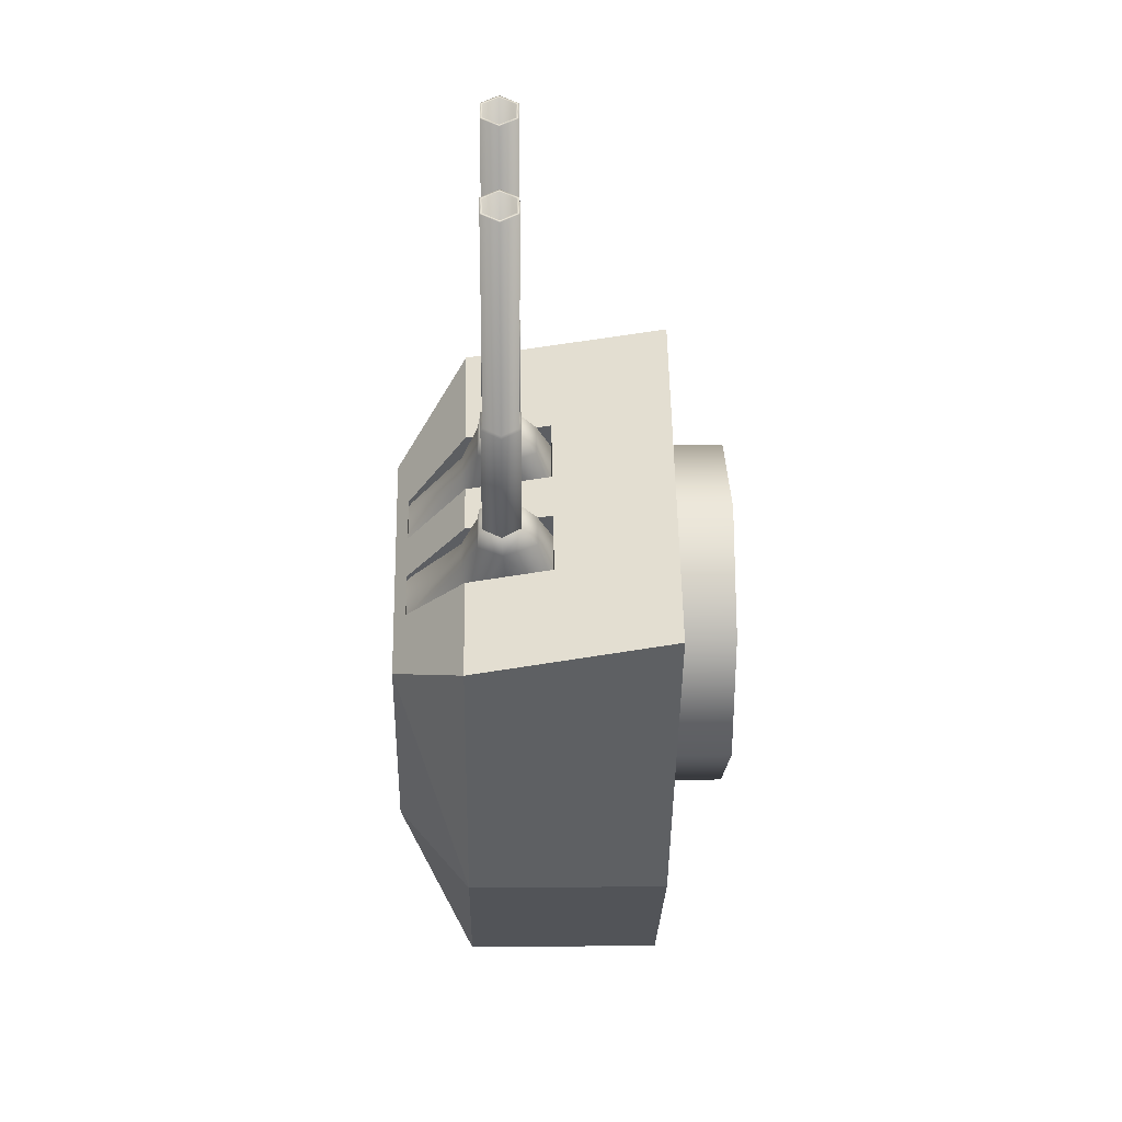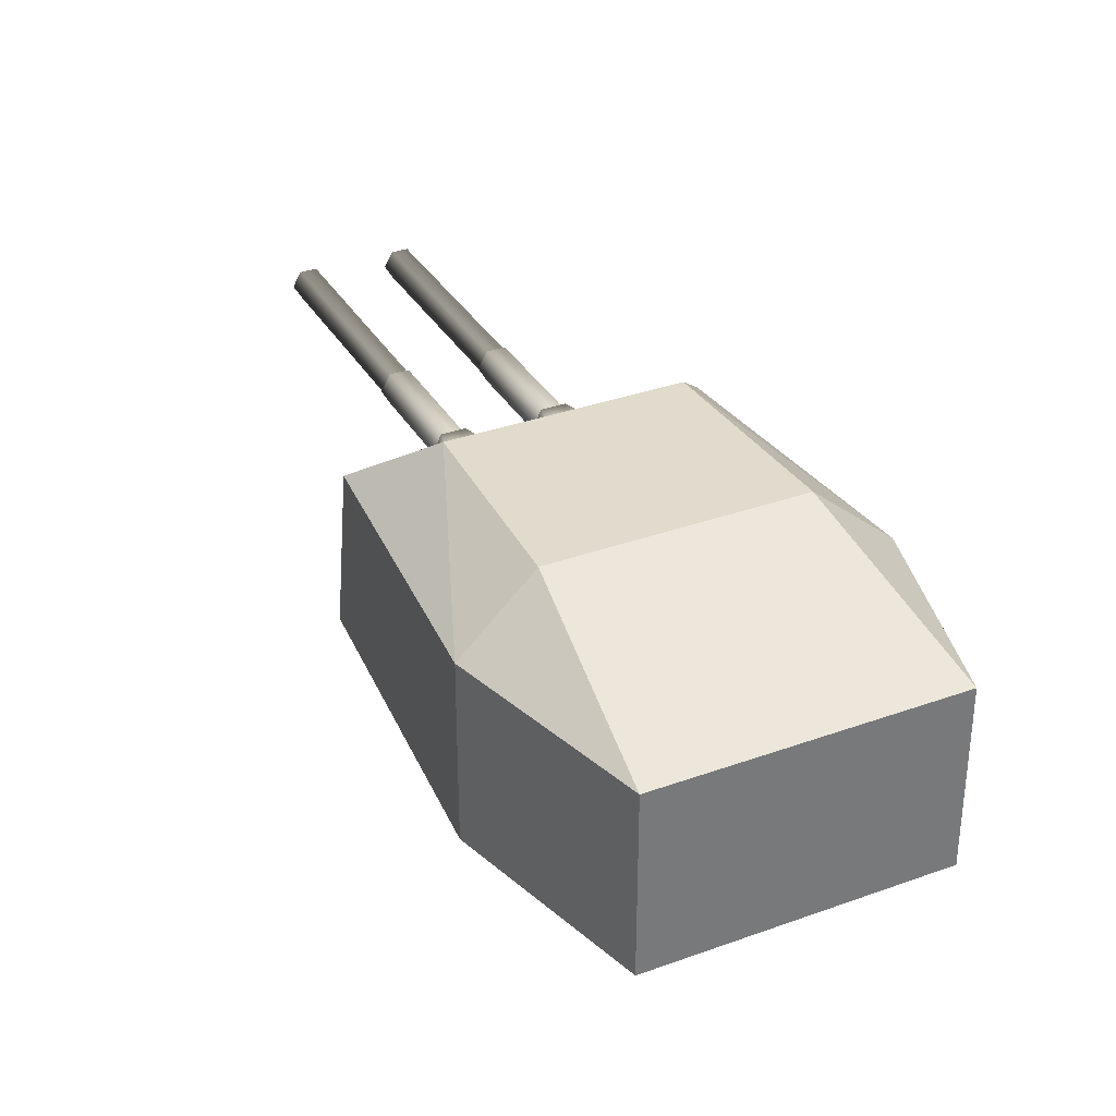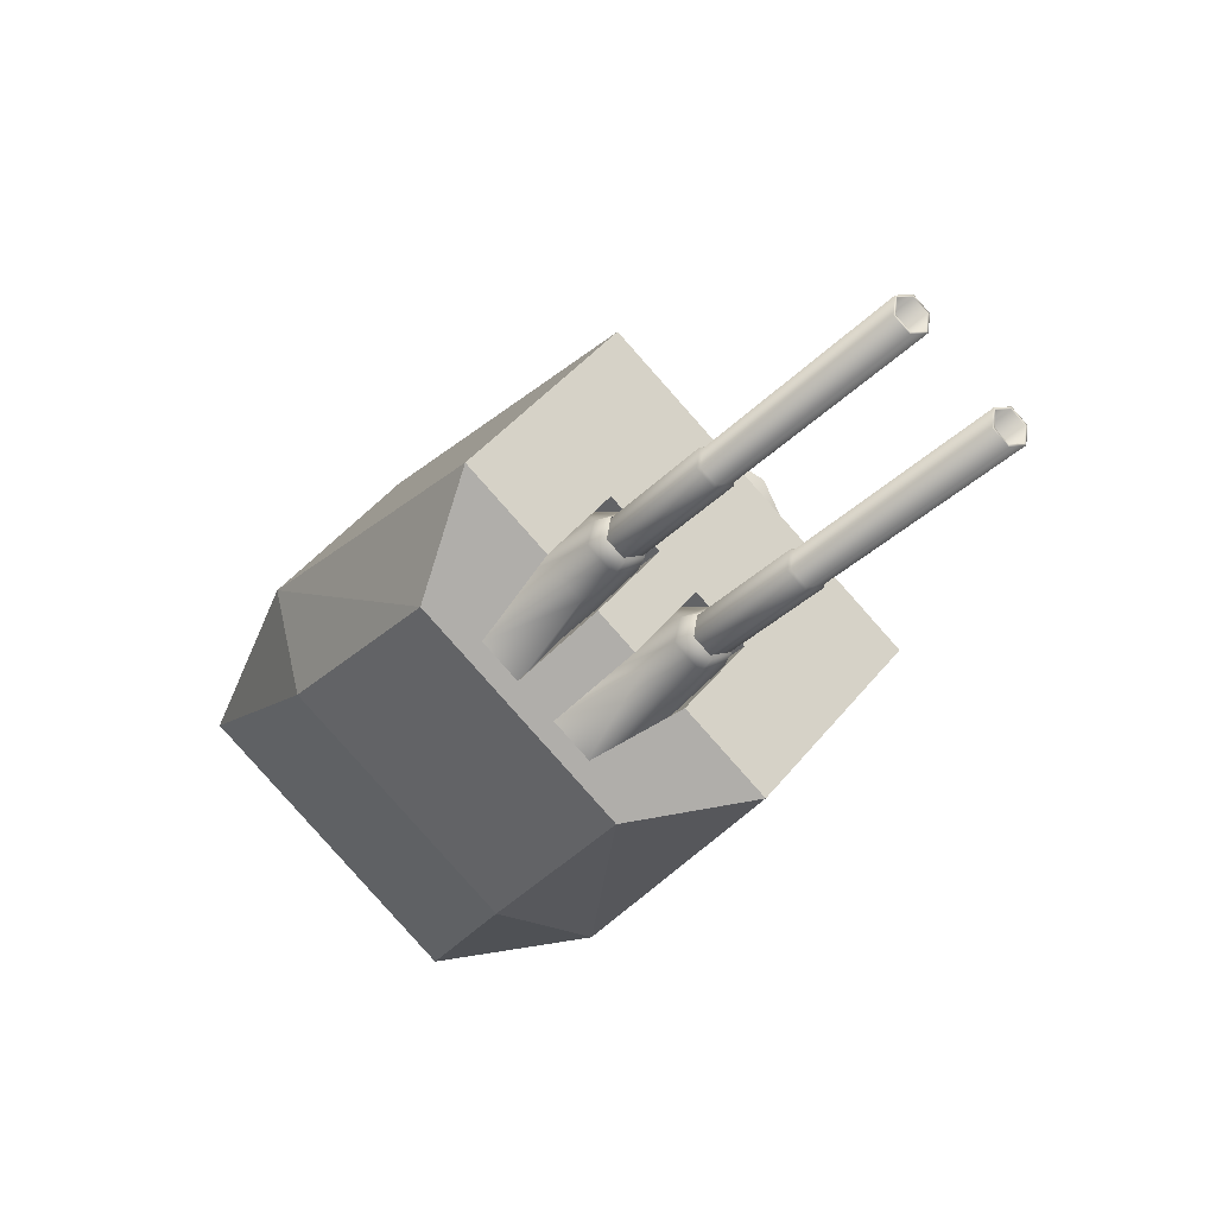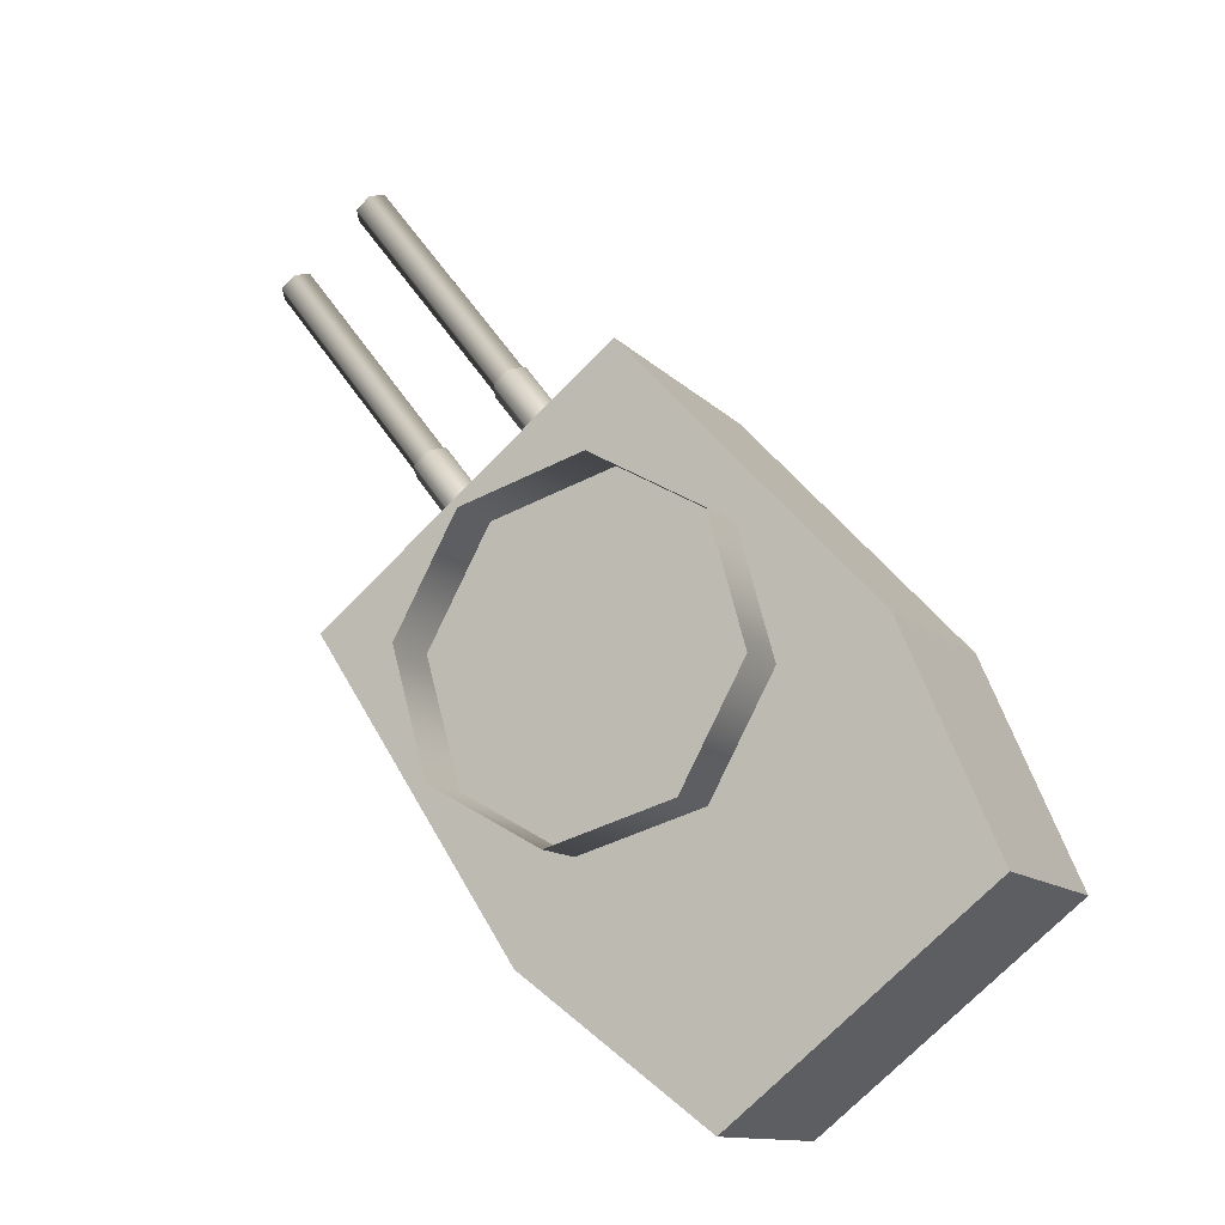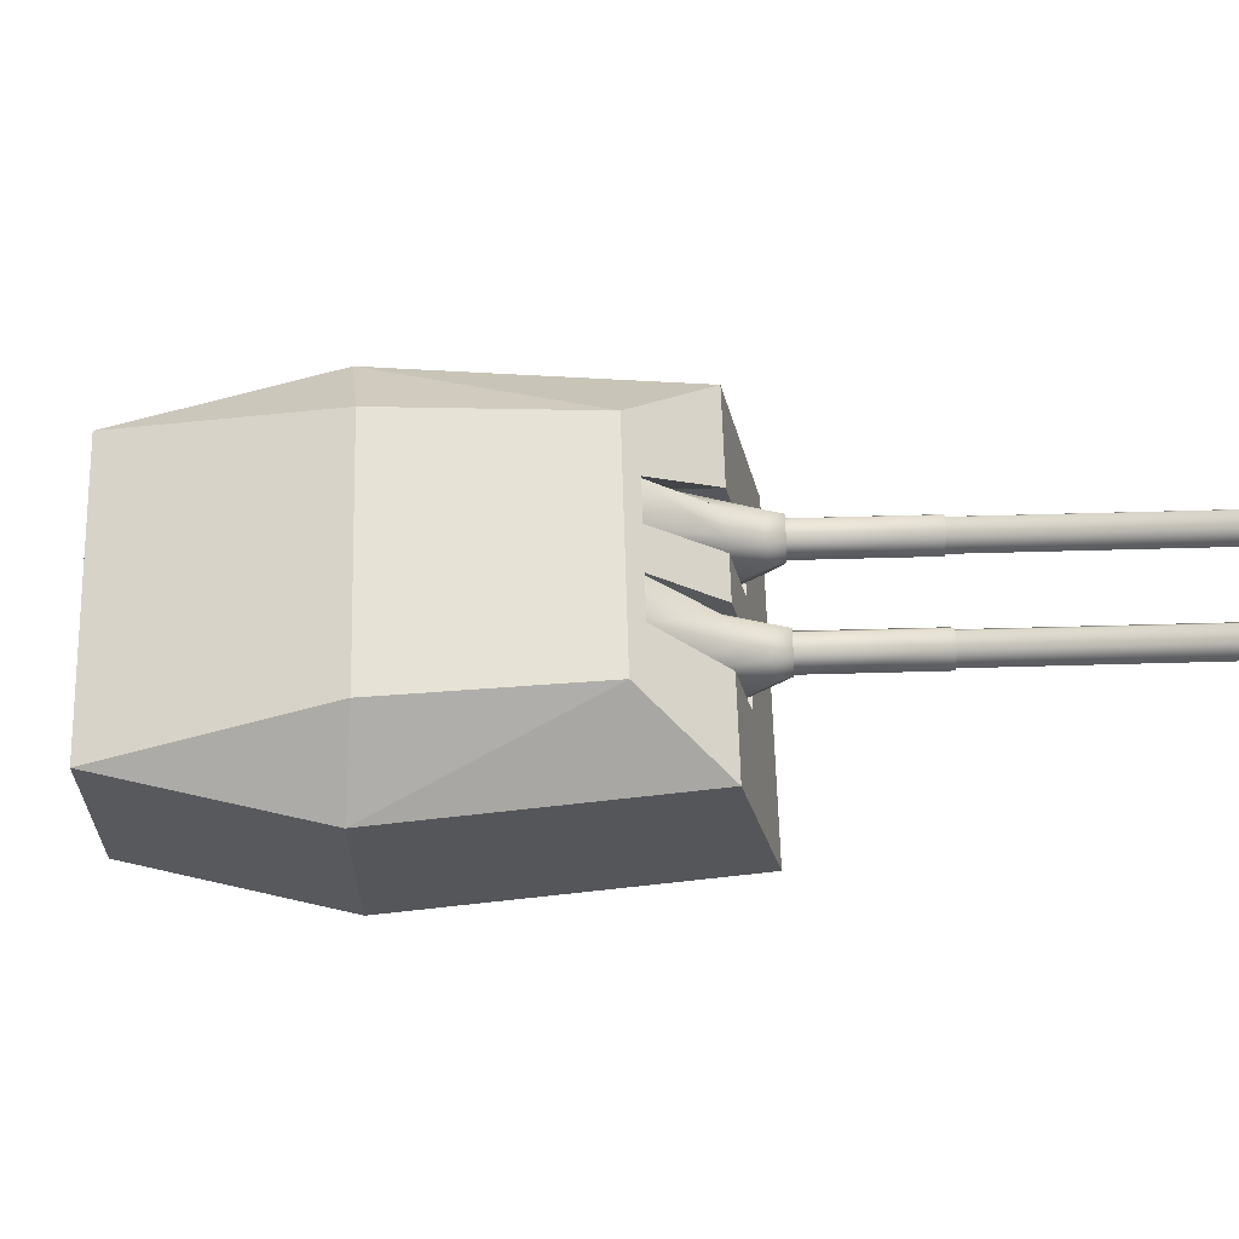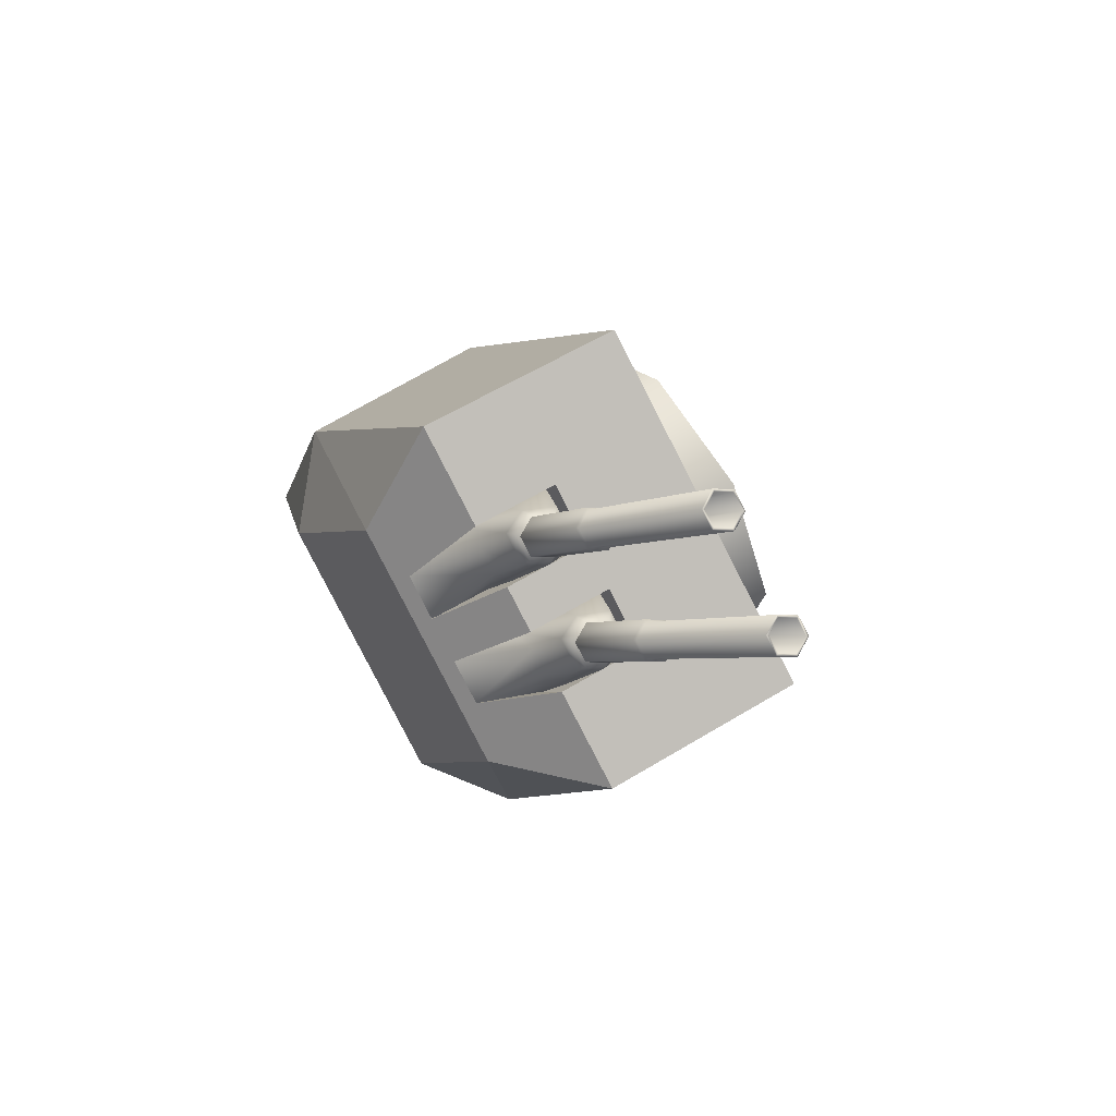
<metadata>
{"format":"obj","ext":"obj","renderer":"f3d","projection":"perspective","resolution":1024,"background":"white","views":[{"elev":13.8,"azim":-91.3,"up":"+Z"},{"elev":33.9,"azim":115.6,"up":"+Y"},{"elev":39.6,"azim":-147.9,"up":"+Z"},{"elev":-12.1,"azim":27.4,"up":"+Z"},{"elev":62.9,"azim":-129.9,"up":"+Y"},{"elev":54.5,"azim":-125.5,"up":"+Z"}]}
</metadata>
<code>
o Gun_Z39_main_barrel_Circle.005
v 39.29 6.756 0.8394
v 39.45 6.729 0.2557
v 39.03 6.606 1.082
v 39.35 6.299 0.386
v 38.94 6.382 1.023
v 39.29 6.606 1.283
v 39.37 6.382 1.358
v 39.14 6.189 1.407
v 39.27 6.072 1.295
v 39.74 7.284 0.2163
v 39.88 6.299 0.7994
v 39.98 6.729 0.6706
v 39.78 5.869 0.9282
v 39.03 6.072 1.104
v 39.26 5.869 0.5164
v 39.5 6.756 1.001
v 40.11 7.284 0.5134
v 39.22 6.388 1.458
v 39.15 6.588 1.398
v 38.88 6.388 1.189
v 38.95 6.189 1.254
v 38.95 6.588 1.236
v 36.64 6.254 4.255
v 39.11 6.254 1.372
v 38.99 6.254 1.276
v 36.64 6.523 4.255
v 38.93 6.388 1.228
v 38.99 6.523 1.276
v 36.82 6.388 4.399
v 39.11 6.523 1.372
v 39.17 6.388 1.42
v 36.76 6.254 4.351
v 36.58 6.388 4.207
v 36.76 6.523 4.351
v 36.84 6.388 4.414
v 36.63 6.234 4.248
v 36.63 6.543 4.248
v 36.77 6.234 4.358
v 36.56 6.388 4.193
v 36.77 6.543 4.358
v 38.3 6.234 2.423
v 38.09 6.388 2.257
v 38.3 6.543 2.423
v 38.37 6.388 2.478
v 38.16 6.234 2.312
v 38.16 6.543 2.312
v 38.39 6.388 2.479
v 38.16 6.215 2.292
v 38.16 6.562 2.292
v 38.31 6.215 2.417
v 38.08 6.388 2.23
v 38.31 6.562 2.417
v 39.14 6.215 1.372
v 38.9 6.388 1.185
v 39.14 6.562 1.372
v 39.22 6.388 1.434
v 38.98 6.215 1.248
v 38.98 6.562 1.248
v 40.3 6.756 1.63
v 40.12 6.606 1.943
v 40.83 6.729 1.341
v 40.2 6.382 2.015
v 40.72 6.299 1.466
v 39.87 6.606 1.741
v 39.78 6.189 1.909
v 39.77 6.382 1.68
v 39.86 6.072 1.758
v 40.8 7.284 1.056
v 40.2 6.299 1.053
v 40.3 6.729 0.9257
v 40.1 6.072 1.949
v 40.1 5.869 1.18
v 40.62 5.869 1.592
v 40.09 6.756 1.469
v 40.42 7.284 0.7587
v 39.71 6.388 1.846
v 40.05 6.388 2.116
v 39.79 6.588 1.896
v 39.97 6.189 2.062
v 39.99 6.588 2.057
v 39.82 6.254 1.933
v 37.59 6.254 5.008
v 39.94 6.254 2.029
v 40 6.388 2.077
v 37.59 6.523 5.008
v 39.94 6.523 2.029
v 39.82 6.523 1.933
v 37.41 6.388 4.864
v 39.76 6.388 1.885
v 37.47 6.254 4.912
v 37.65 6.388 5.056
v 37.47 6.523 4.912
v 37.39 6.388 4.85
v 37.67 6.388 5.071
v 37.6 6.543 5.015
v 37.46 6.234 4.905
v 37.46 6.543 4.905
v 38.99 6.234 2.97
v 37.6 6.234 5.015
v 39.2 6.388 3.135
v 38.99 6.543 2.97
v 38.92 6.388 2.914
v 39.13 6.234 3.08
v 39.13 6.543 3.08
v 38.91 6.388 2.887
v 39.15 6.215 3.074
v 39.15 6.562 3.074
v 39.23 6.388 3.136
v 38.99 6.562 2.95
v 39.81 6.215 1.905
v 38.99 6.215 2.95
v 40.05 6.388 2.091
v 39.81 6.562 1.905
v 39.74 6.388 1.842
v 39.97 6.215 2.029
v 39.97 6.562 2.029
v 38.32 6.722 0.1187
v 40.03 4.837 -2.489
v 38.09 4.837 0.4662
v 41.83 6.722 -3.837
v 43.04 4.837 -2.879
v 41.83 4.837 -3.837
v 40.04 7.27 0.5686
v 39.96 6.722 0.6585
v 39.59 6.722 1.123
v 41.7 4.837 -1.173
v 40.03 6.722 -2.489
v 40.61 7.386 -1.917
v 39.35 7.386 -0.1648
v 43.04 6.722 -2.879
v 41.64 7.386 -1.103
v 39.11 6.722 0.741
v 39.35 7.386 -0.1648
v 38.32 6.722 0.1187
v 38.09 4.837 0.4662
v 38.86 4.837 1.079
v 39.77 6.722 1.265
v 40.13 7.386 0.4504
v 39.59 6.722 1.123
v 39.34 4.837 1.454
v 39.51 4.837 1.593
v 39.48 5.929 1.262
v 38.86 4.837 1.079
v 39.34 4.837 1.454
v 39.82 7.386 0.1998
v 39.69 7.27 0.2949
v 39.47 6.722 0.2762
v 39.73 7.27 0.2399
v 39.77 5.929 0.8958
v 39.11 6.722 0.741
v 39.29 5.929 0.5164
v 39 5.929 0.883
v 40.08 7.27 0.5137
v 43.36 4.837 0.1423
v 41.22 6.722 2.412
v 40.94 4.837 2.719
v 44.26 6.722 -1.922
v 44.26 4.837 -1.922
v 40.32 6.722 0.9428
v 40.39 7.27 0.8439
v 39.95 6.722 1.408
v 43.36 6.722 0.1423
v 42.67 7.386 -0.2887
v 41.26 7.386 1.339
v 41.26 7.386 1.339
v 40.44 6.722 1.79
v 41.22 6.722 2.412
v 40.31 7.386 0.5871
v 40.94 4.837 2.719
v 40.16 4.837 2.107
v 40.48 7.386 0.7237
v 39.95 6.722 1.408
v 39.69 4.837 1.731
v 40.16 4.837 2.107
v 39.84 5.929 1.544
v 39.69 4.837 1.731
v 40.8 7.386 0.9744
v 40.73 7.27 1.118
v 40.8 6.722 1.325
v 40.44 6.722 1.79
v 40.13 5.929 1.177
v 40.61 5.929 1.556
v 40.32 5.929 1.923
v 40.43 7.27 0.7889
v 40.78 7.27 1.063
v 39.51 4.837 1.593
v 39.82 7.386 0.1998
v 40.31 7.386 0.5871
v 40.13 7.386 0.4504
v 40.8 7.386 0.9744
v 40.48 7.386 0.7237
v 39.5 4.864 -1.004
v 39.16 4.291 0.1892
v 39.16 4.864 0.1892
v 41.77 4.864 -1.271
v 40.58 4.291 -1.609
v 40.58 4.864 -1.609
v 39.77 4.291 1.271
v 39.77 4.864 1.271
v 39.5 4.291 -1.004
v 40.96 4.291 1.609
v 42.04 4.864 1.004
v 40.96 4.864 1.609
v 42.38 4.291 -0.1893
v 42.38 4.864 -0.1893
v 42.04 4.291 1.004
v 41.77 4.291 -1.271
f 117 118 119
f 120 121 122
f 123 124 125
f 122 126 118
f 126 119 118
f 127 122 118
f 120 127 128
f 127 129 128
f 130 128 131
f 132 133 134
f 129 131 128
f 132 135 136
f 137 138 139
f 137 140 141
f 142 143 144
f 123 145 146
f 146 147 148
f 125 149 142
f 150 151 147
f 142 151 152
f 146 153 123
f 124 148 147
f 154 155 156
f 121 157 158
f 159 160 161
f 126 158 154
f 156 126 154
f 158 162 154
f 157 163 162
f 162 164 155
f 130 163 157
f 165 166 167
f 164 131 168
f 169 166 170
f 171 137 172
f 173 137 141
f 174 175 176
f 177 160 178
f 178 179 180
f 181 161 175
f 180 182 183
f 182 175 183
f 184 178 160
f 185 184 159
f 117 127 118
f 120 130 121
f 123 153 124
f 122 121 126
f 126 186 119
f 127 120 122
f 127 117 129
f 130 120 128
f 132 187 133
f 129 168 131
f 132 134 135
f 137 188 138
f 137 139 140
f 142 152 143
f 123 189 145
f 146 150 147
f 125 124 149
f 150 152 151
f 142 149 151
f 146 148 153
f 147 151 124
f 151 149 124
f 124 153 148
f 154 162 155
f 121 130 157
f 159 184 160
f 126 121 158
f 156 186 126
f 158 157 162
f 162 163 164
f 130 131 163
f 165 190 166
f 164 163 131
f 169 167 166
f 171 188 137
f 173 172 137
f 174 183 175
f 177 191 160
f 178 185 179
f 181 159 161
f 180 179 182
f 182 181 175
f 184 185 178
f 181 182 159
f 182 179 159
f 179 185 159
f 1 2 3
f 2 4 5
f 6 1 3
f 7 8 9
f 10 2 1
f 11 12 7
f 13 14 15
f 12 16 6
f 4 15 5
f 10 16 17
f 16 12 17
f 13 7 9
f 6 18 7
f 7 13 11
f 5 15 14
f 5 3 2
f 7 12 6
f 19 20 18
f 18 21 8
f 14 8 21
f 3 20 22
f 6 22 19
f 5 21 20
f 23 24 25
f 26 27 28
f 29 30 31
f 32 31 24
f 33 25 27
f 34 28 30
f 32 35 29
f 33 36 23
f 34 37 26
f 23 38 32
f 26 39 33
f 29 40 34
f 36 41 38
f 37 42 39
f 35 43 40
f 38 44 35
f 39 45 36
f 40 46 37
f 41 47 44
f 42 48 45
f 43 49 46
f 41 48 50
f 46 51 42
f 44 52 43
f 48 53 50
f 49 54 51
f 47 55 52
f 50 56 47
f 51 57 48
f 52 58 49
f 59 60 61
f 61 62 63
f 59 64 60
f 65 66 67
f 68 59 61
f 69 66 70
f 71 72 73
f 70 64 74
f 63 62 73
f 74 68 75
f 74 75 70
f 72 67 66
f 76 64 66
f 66 69 72
f 62 71 73
f 62 61 60
f 66 64 70
f 77 78 76
f 79 76 65
f 71 65 67
f 60 77 62
f 64 80 60
f 62 79 71
f 81 82 83
f 84 85 86
f 87 88 89
f 89 90 81
f 83 91 84
f 86 92 87
f 93 90 88
f 82 94 91
f 95 92 85
f 96 82 90
f 94 85 91
f 97 88 92
f 98 99 96
f 100 95 94
f 101 93 97
f 102 96 93
f 103 94 99
f 104 97 95
f 105 98 102
f 106 100 103
f 107 101 104
f 98 106 103
f 108 104 100
f 109 102 101
f 110 106 111
f 112 107 108
f 113 105 109
f 114 111 105
f 115 108 106
f 116 109 107
f 6 16 1
f 7 18 8
f 13 9 14
f 10 1 16
f 6 19 18
f 19 22 20
f 18 20 21
f 14 9 8
f 3 5 20
f 6 3 22
f 5 14 21
f 23 32 24
f 26 33 27
f 29 34 30
f 32 29 31
f 33 23 25
f 34 26 28
f 32 38 35
f 33 39 36
f 34 40 37
f 23 36 38
f 26 37 39
f 29 35 40
f 36 45 41
f 37 46 42
f 35 44 43
f 38 41 44
f 39 42 45
f 40 43 46
f 41 50 47
f 42 51 48
f 43 52 49
f 41 45 48
f 46 49 51
f 44 47 52
f 48 57 53
f 49 58 54
f 47 56 55
f 50 53 56
f 51 54 57
f 52 55 58
f 59 74 64
f 65 76 66
f 71 67 72
f 74 59 68
f 76 78 64
f 77 80 78
f 79 77 76
f 71 79 65
f 60 80 77
f 64 78 80
f 62 77 79
f 81 90 82
f 84 91 85
f 87 92 88
f 89 88 90
f 83 82 91
f 86 85 92
f 93 96 90
f 82 99 94
f 95 97 92
f 96 99 82
f 94 95 85
f 97 93 88
f 98 103 99
f 100 104 95
f 101 102 93
f 102 98 96
f 103 100 94
f 104 101 97
f 105 111 98
f 106 108 100
f 107 109 101
f 98 111 106
f 108 107 104
f 109 105 102
f 110 115 106
f 112 116 107
f 113 114 105
f 114 110 111
f 115 112 108
f 116 113 109
f 192 193 194
f 195 196 197
f 194 198 199
f 197 200 192
f 201 202 203
f 204 195 205
f 198 203 199
f 206 205 202
f 192 200 193
f 195 207 196
f 194 193 198
f 197 196 200
f 201 206 202
f 204 207 195
f 198 201 203
f 206 204 205

</code>
